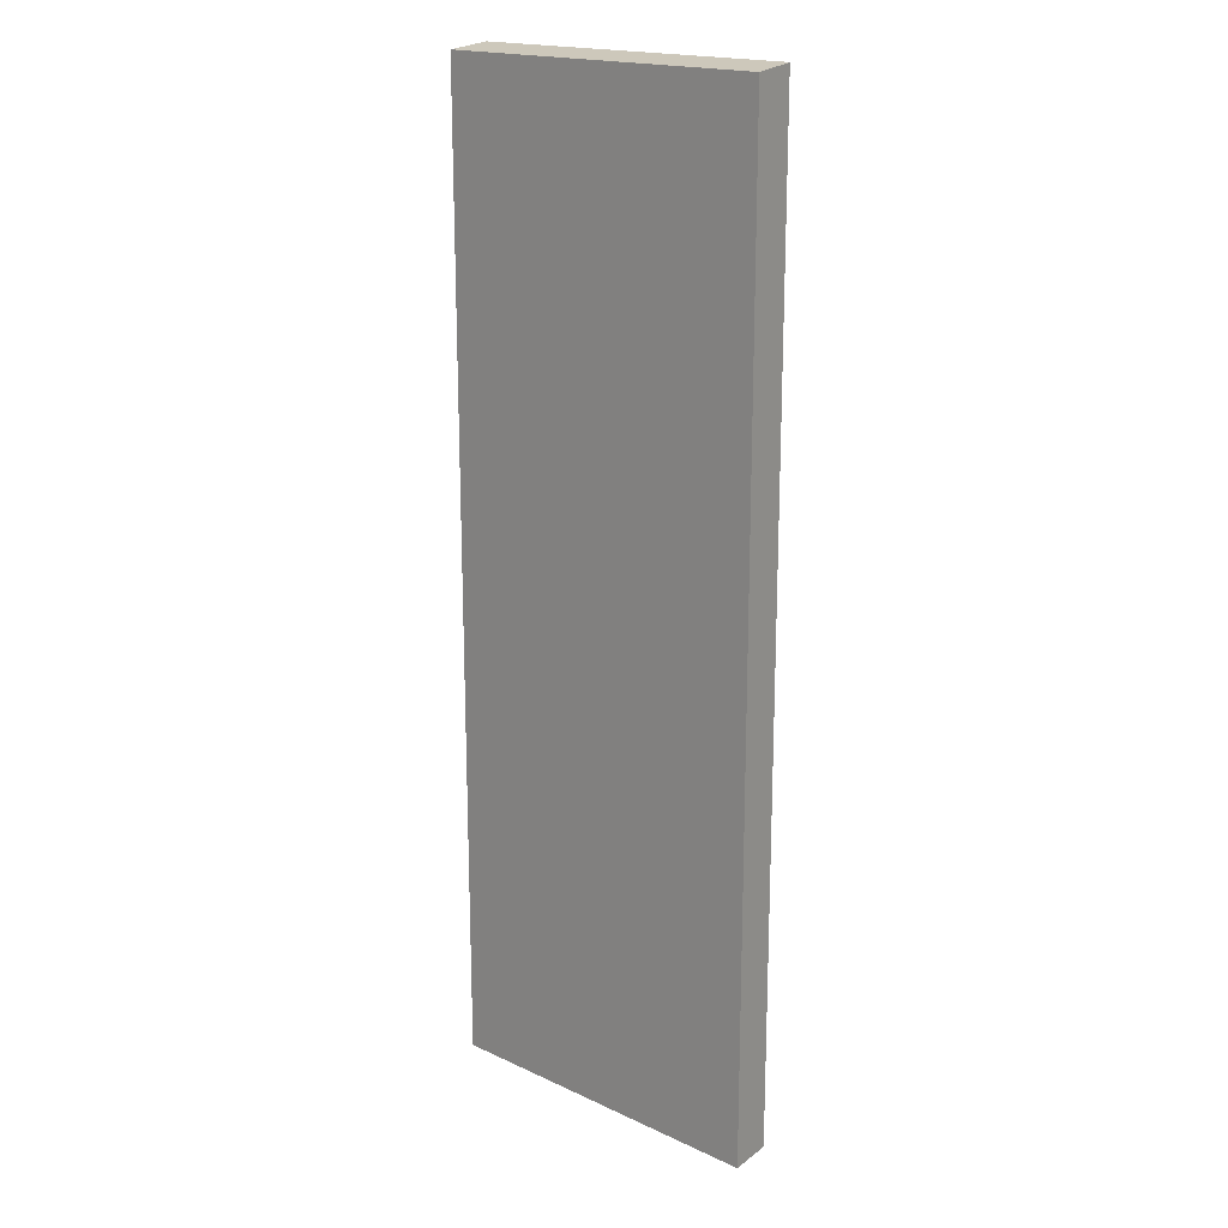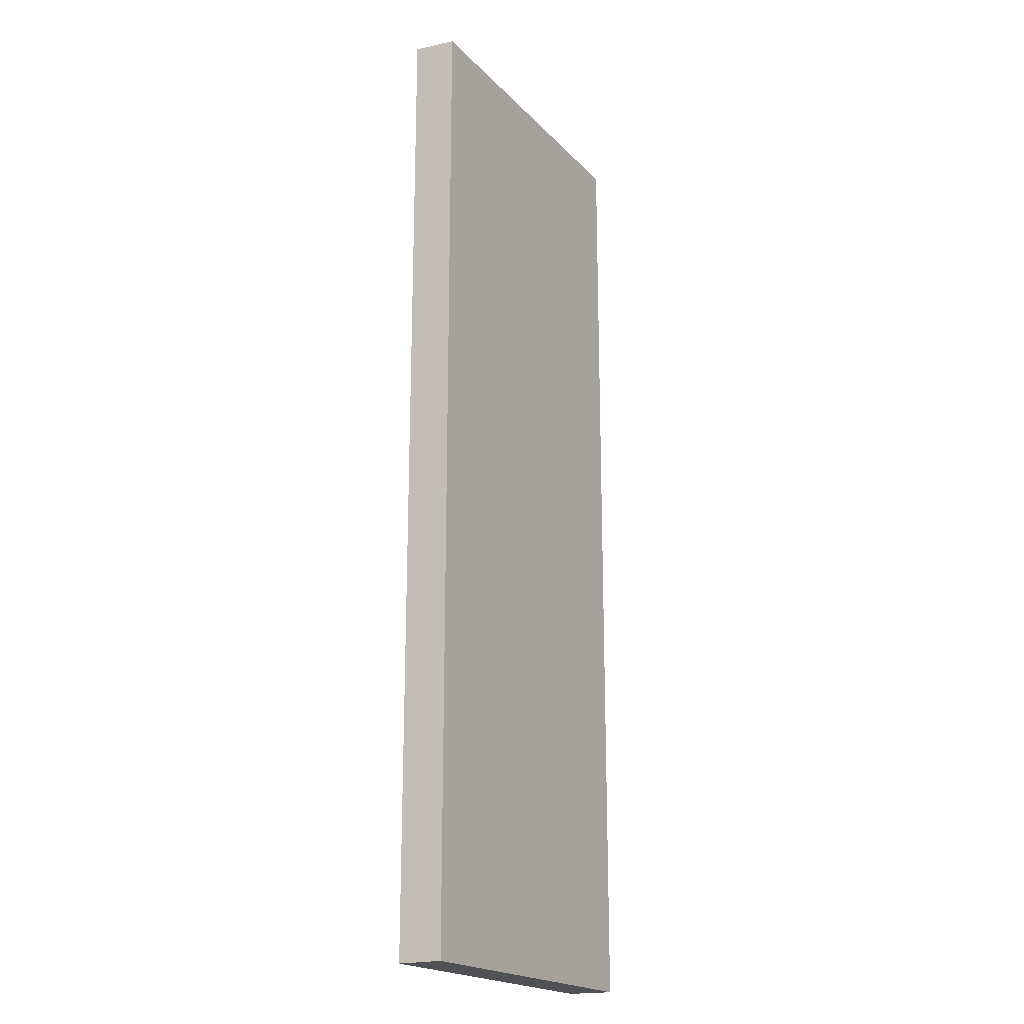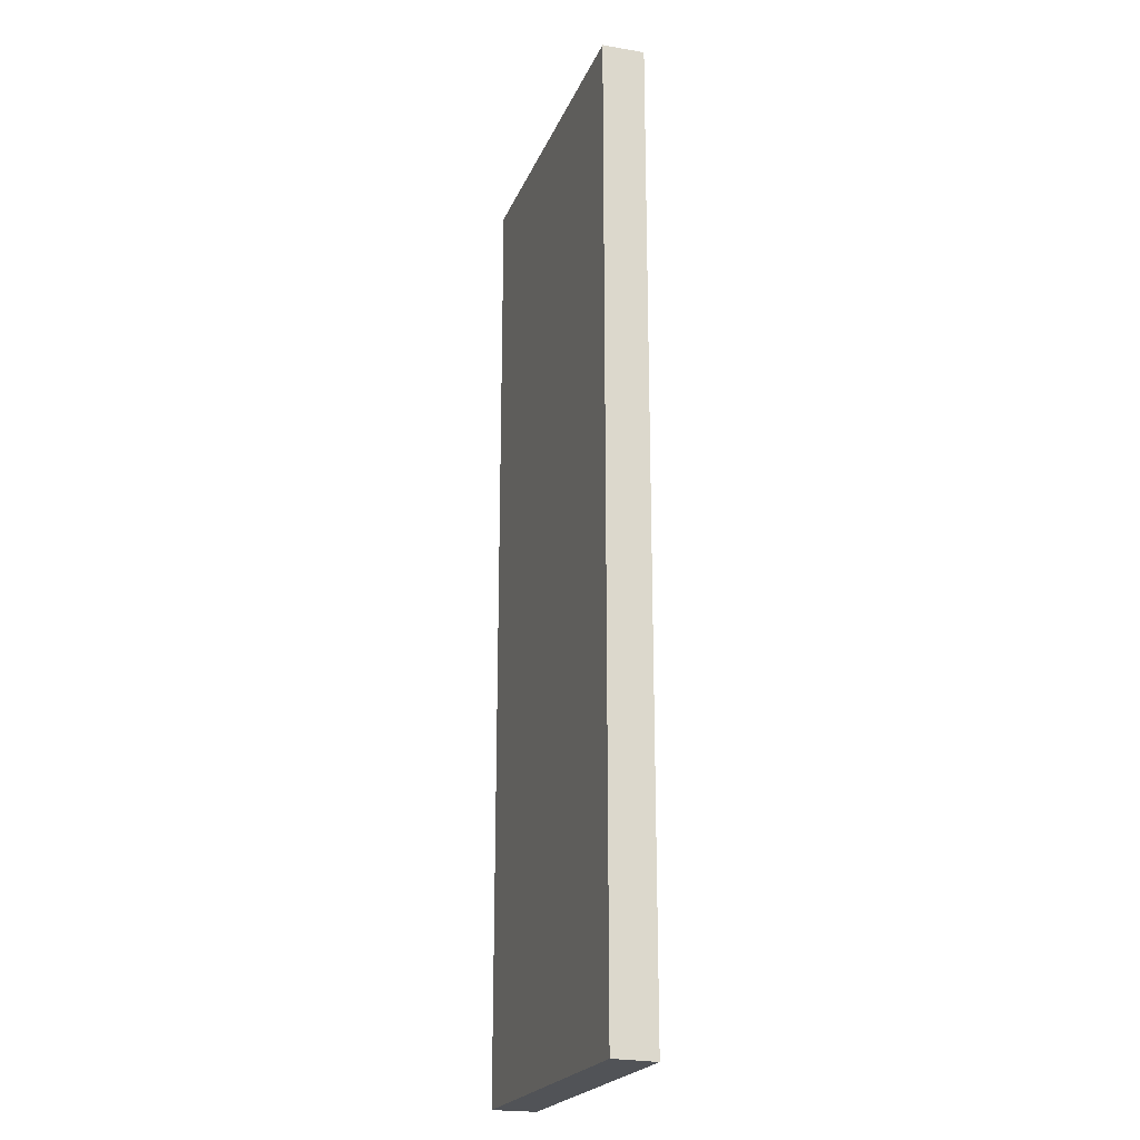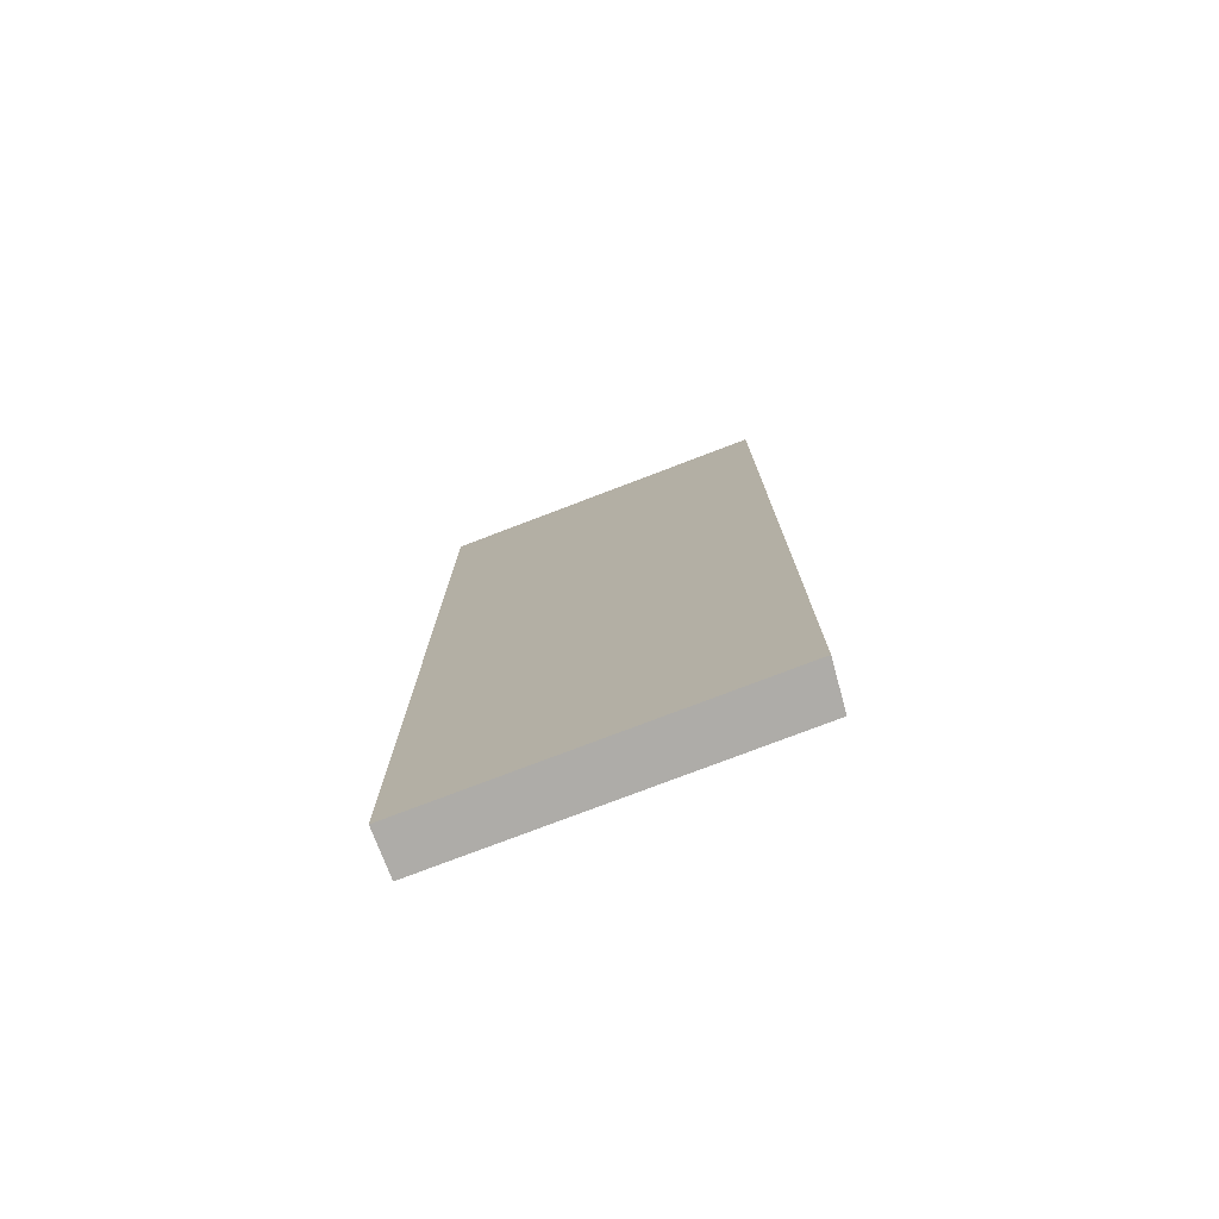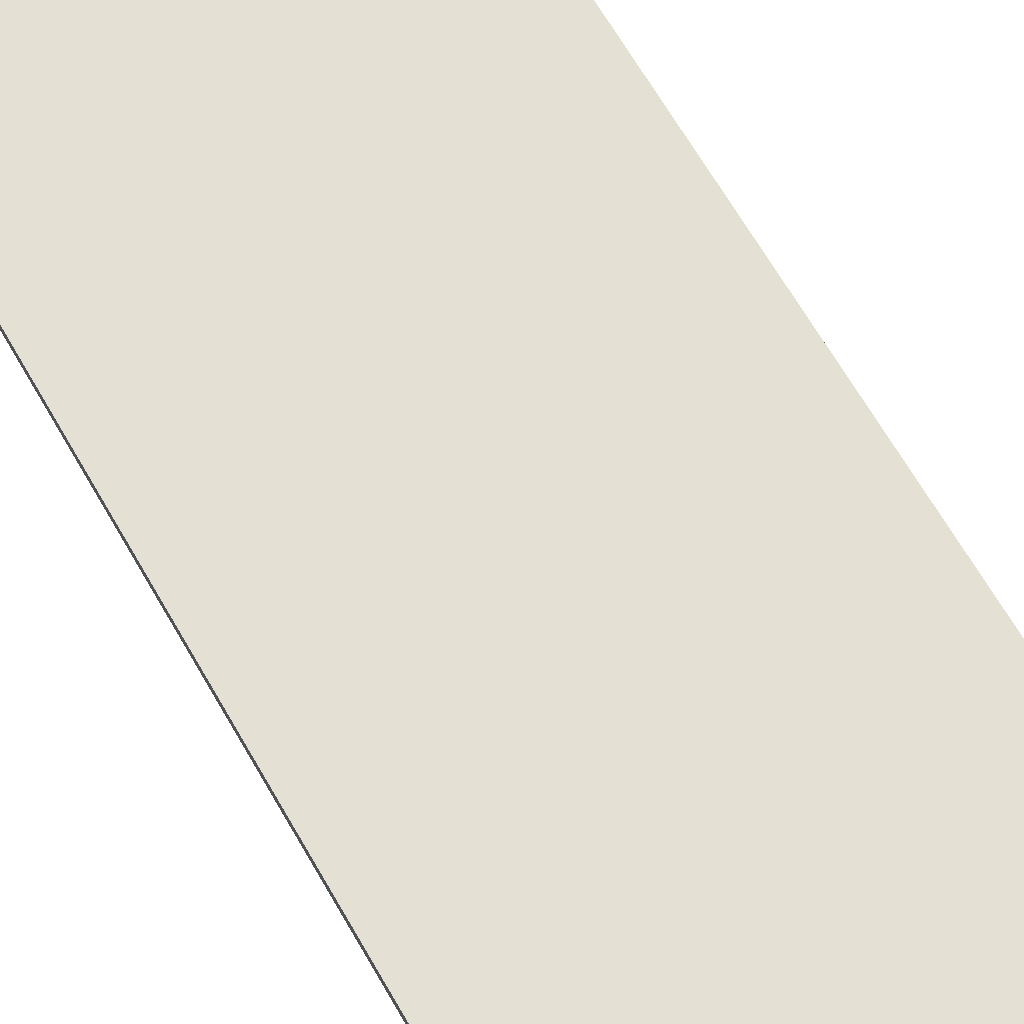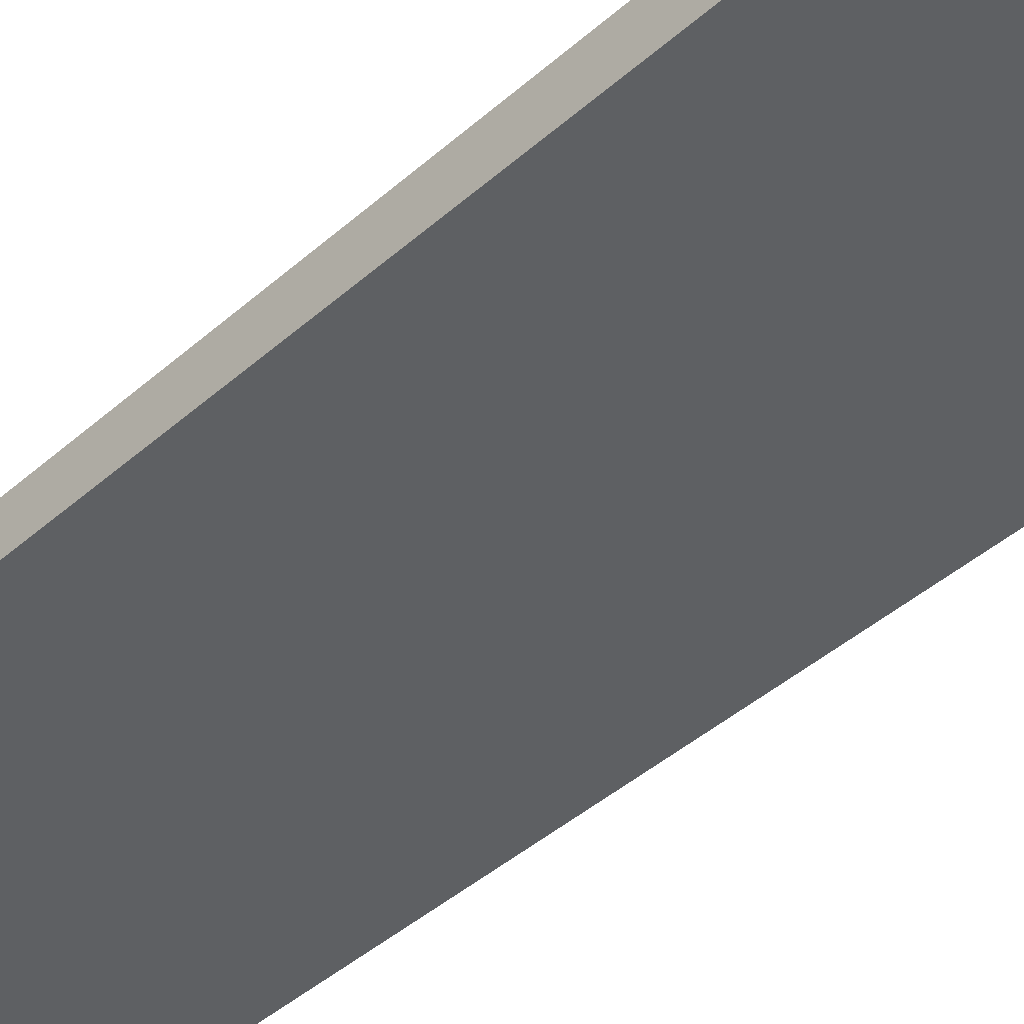
<metadata>
{"format":"obj","ext":"obj","renderer":"f3d","projection":"perspective","resolution":1024,"background":"white","views":[{"elev":18.5,"azim":41.5,"up":"+Y"},{"elev":-19.8,"azim":-60.3,"up":"+Y"},{"elev":-21.7,"azim":71.8,"up":"+Y"},{"elev":-77.0,"azim":20.9,"up":"+Y"},{"elev":65.9,"azim":150.2,"up":"+Z"},{"elev":-42.7,"azim":-43.6,"up":"+Z"}]}
</metadata>
<code>
g pb_Mesh399778
v 16 -160 -90
v -60 -160 -90
v 16 58 -90
v -60 58 -90
v -60 -160 -90
v -60 -160 -100
v -60 58 -90
v -60 59 -100
v -60 -160 -100
v 15 -160 -100
v -60 59 -100
v 15 59 -100
v 15 -160 -100
v 16 -160 -90
v 15 59 -100
v 16 58 -90
v 16 58 -90
v -60 58 -90
v 15 59 -100
v -60 59 -100
v 15 -160 -100
v -60 -160 -100
v 16 -160 -90
v -60 -160 -90
g pb_Mesh399778_0
f 3 2 1
f 3 4 2
f 7 6 5
f 7 8 6
f 11 10 9
f 11 12 10
f 15 14 13
f 15 16 14
f 19 18 17
f 19 20 18
f 23 22 21
f 23 24 22

</code>
